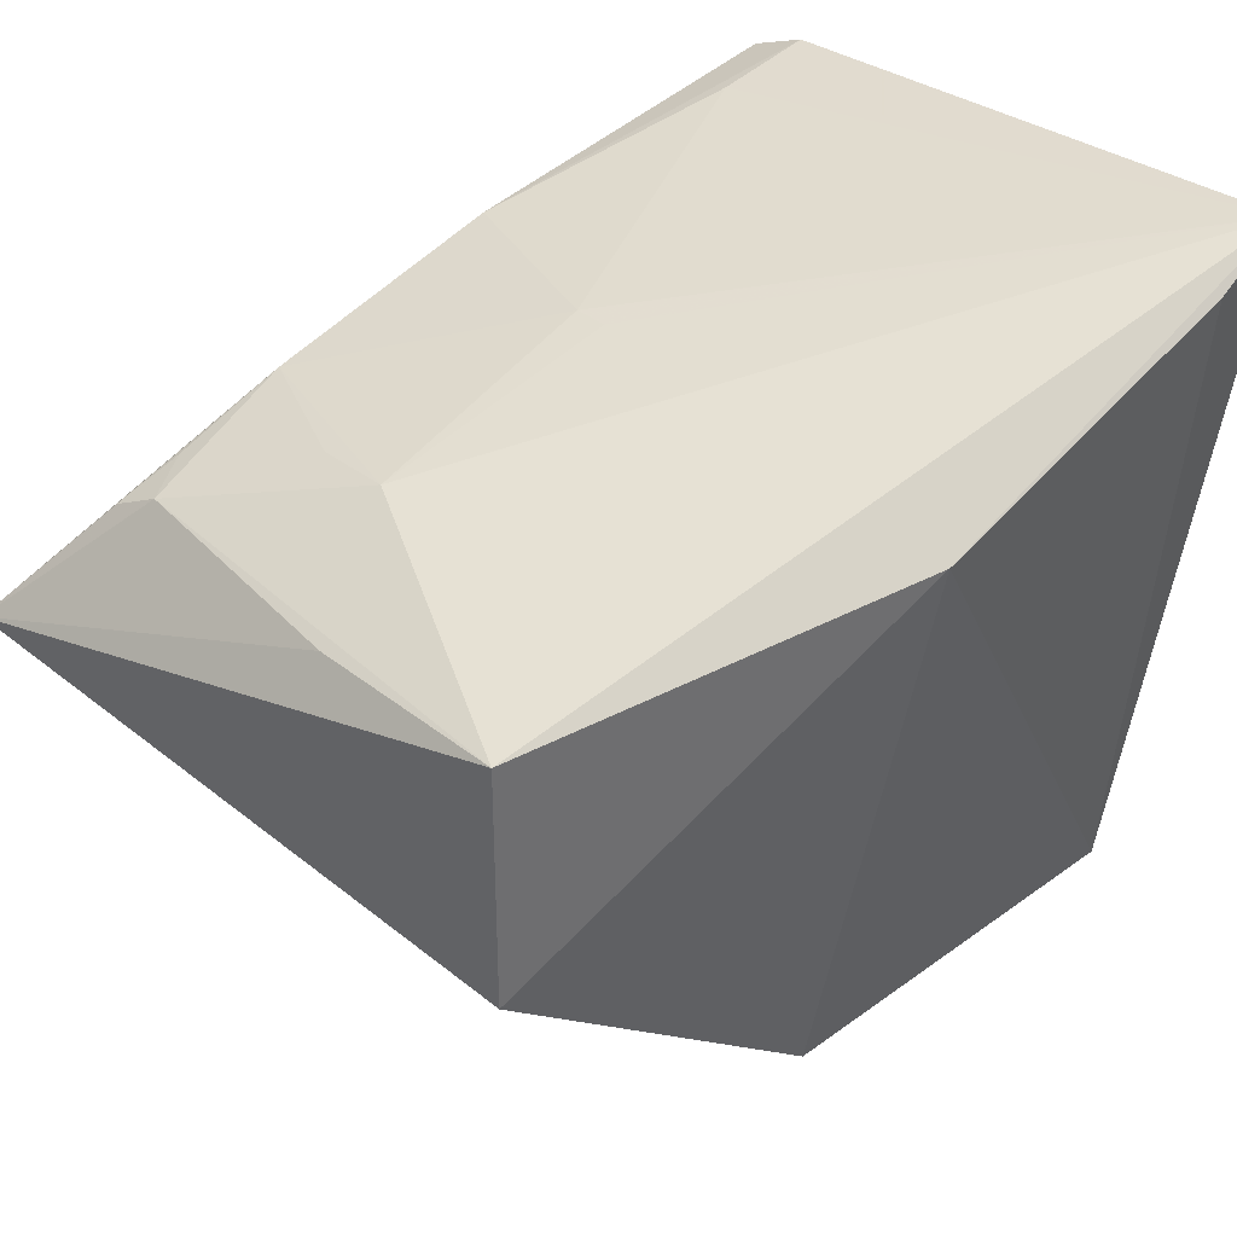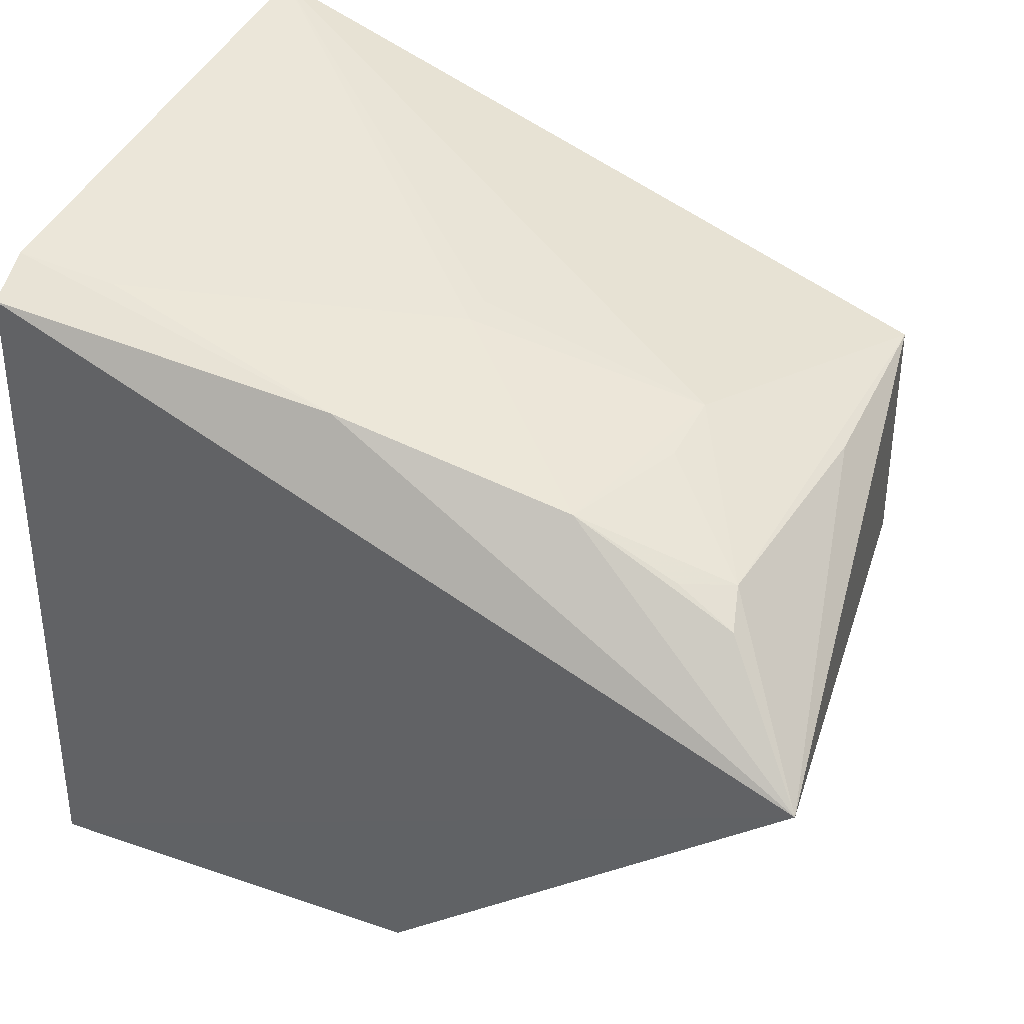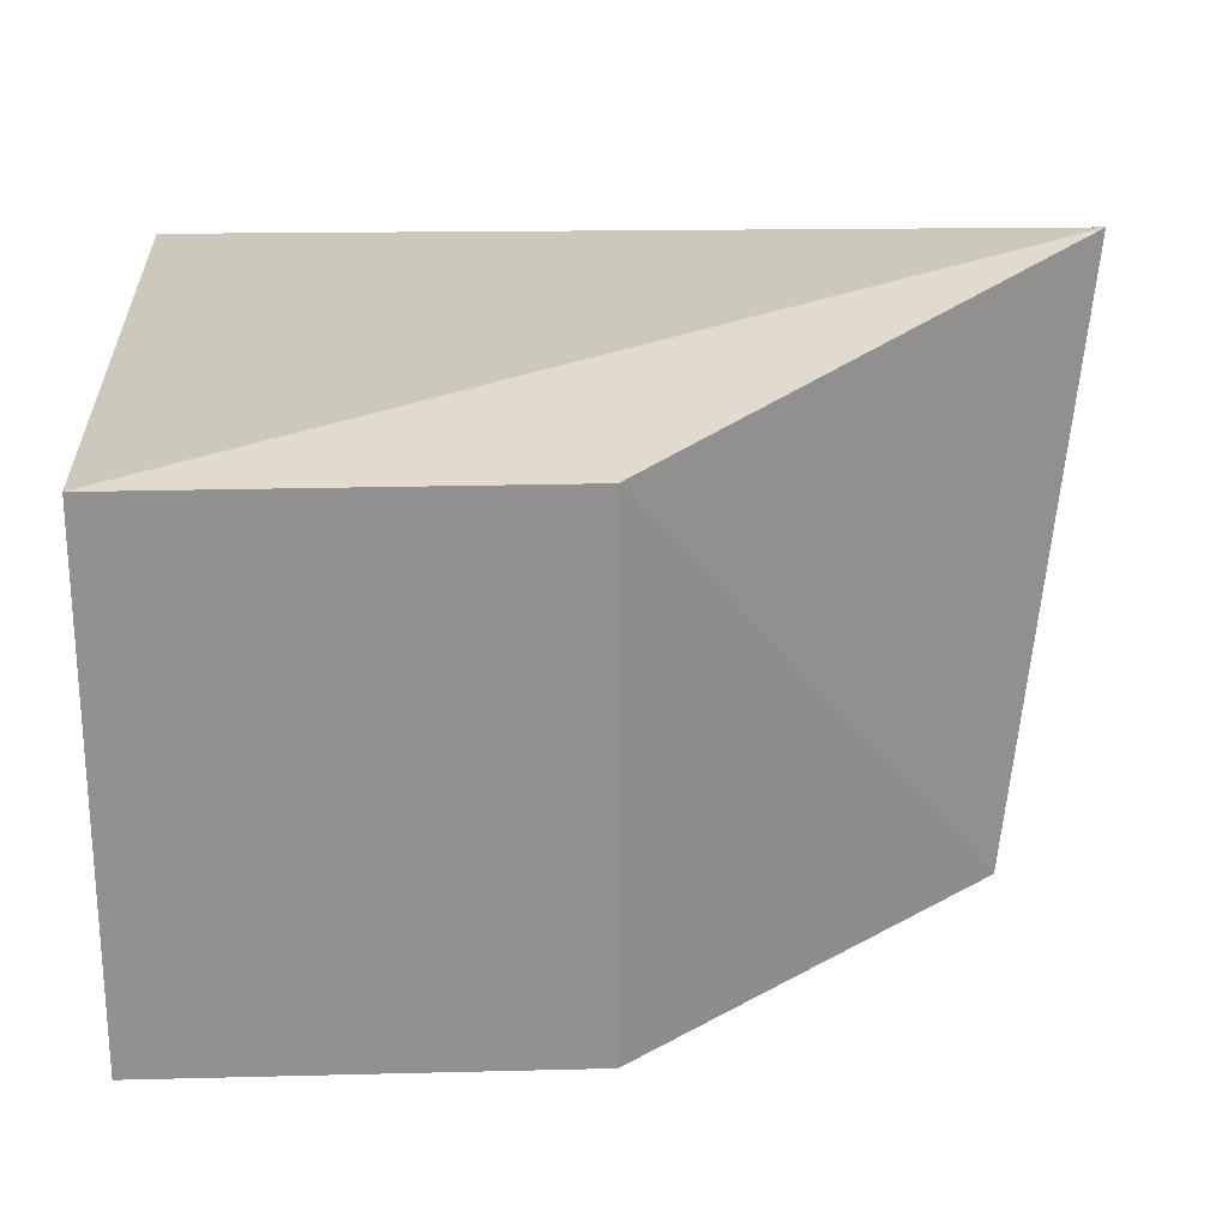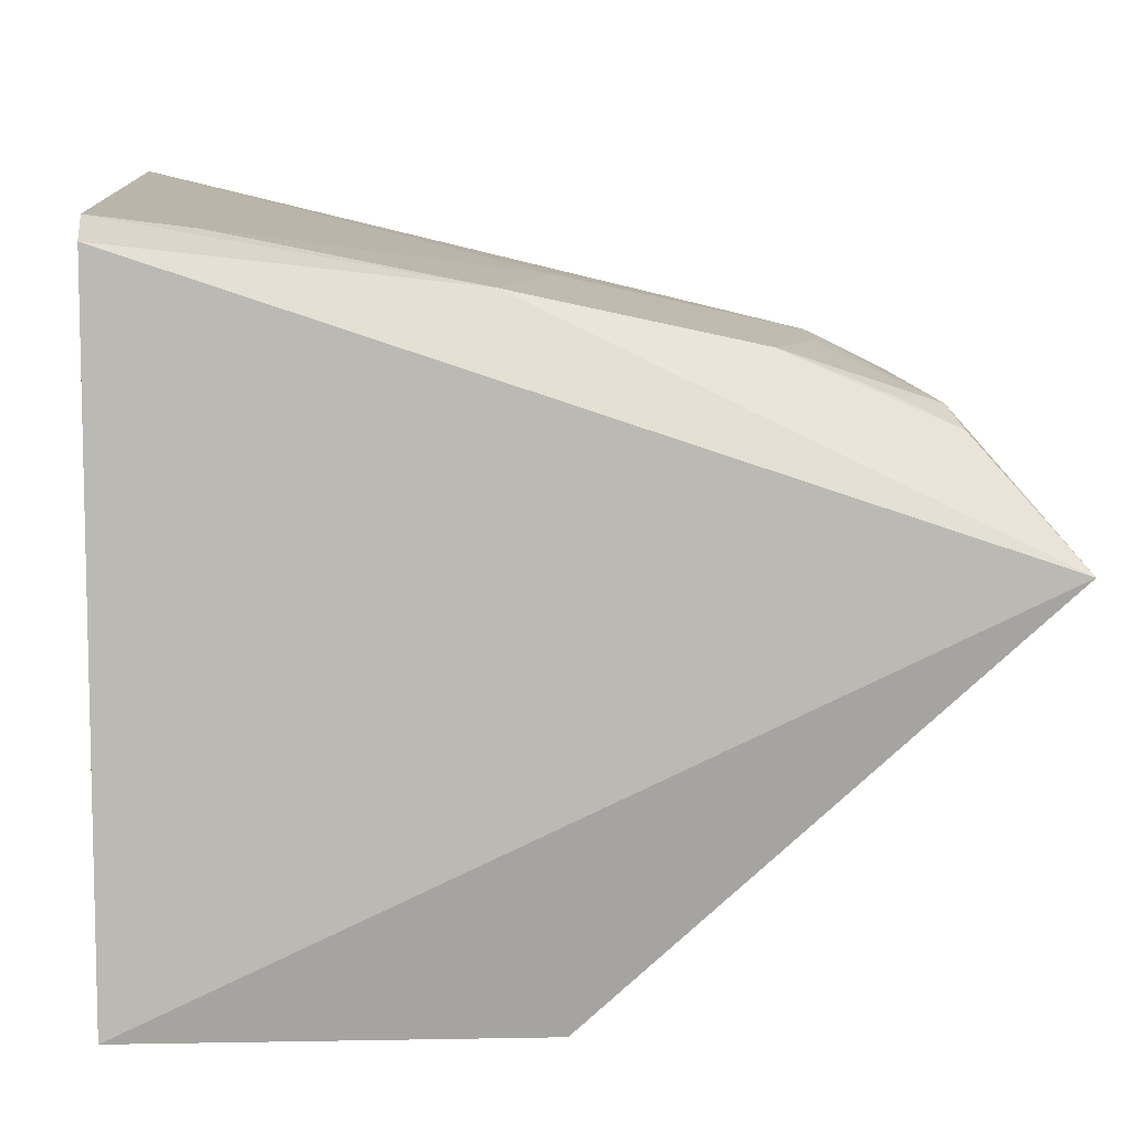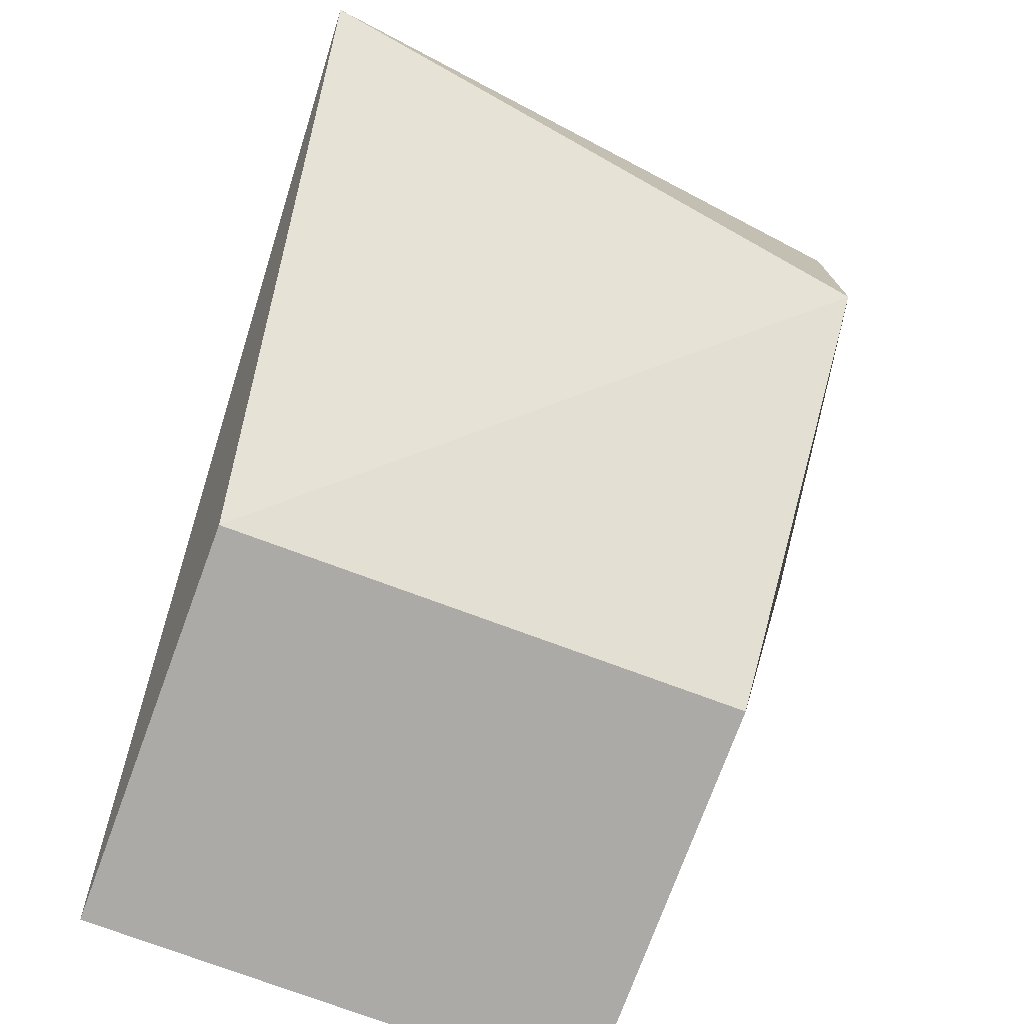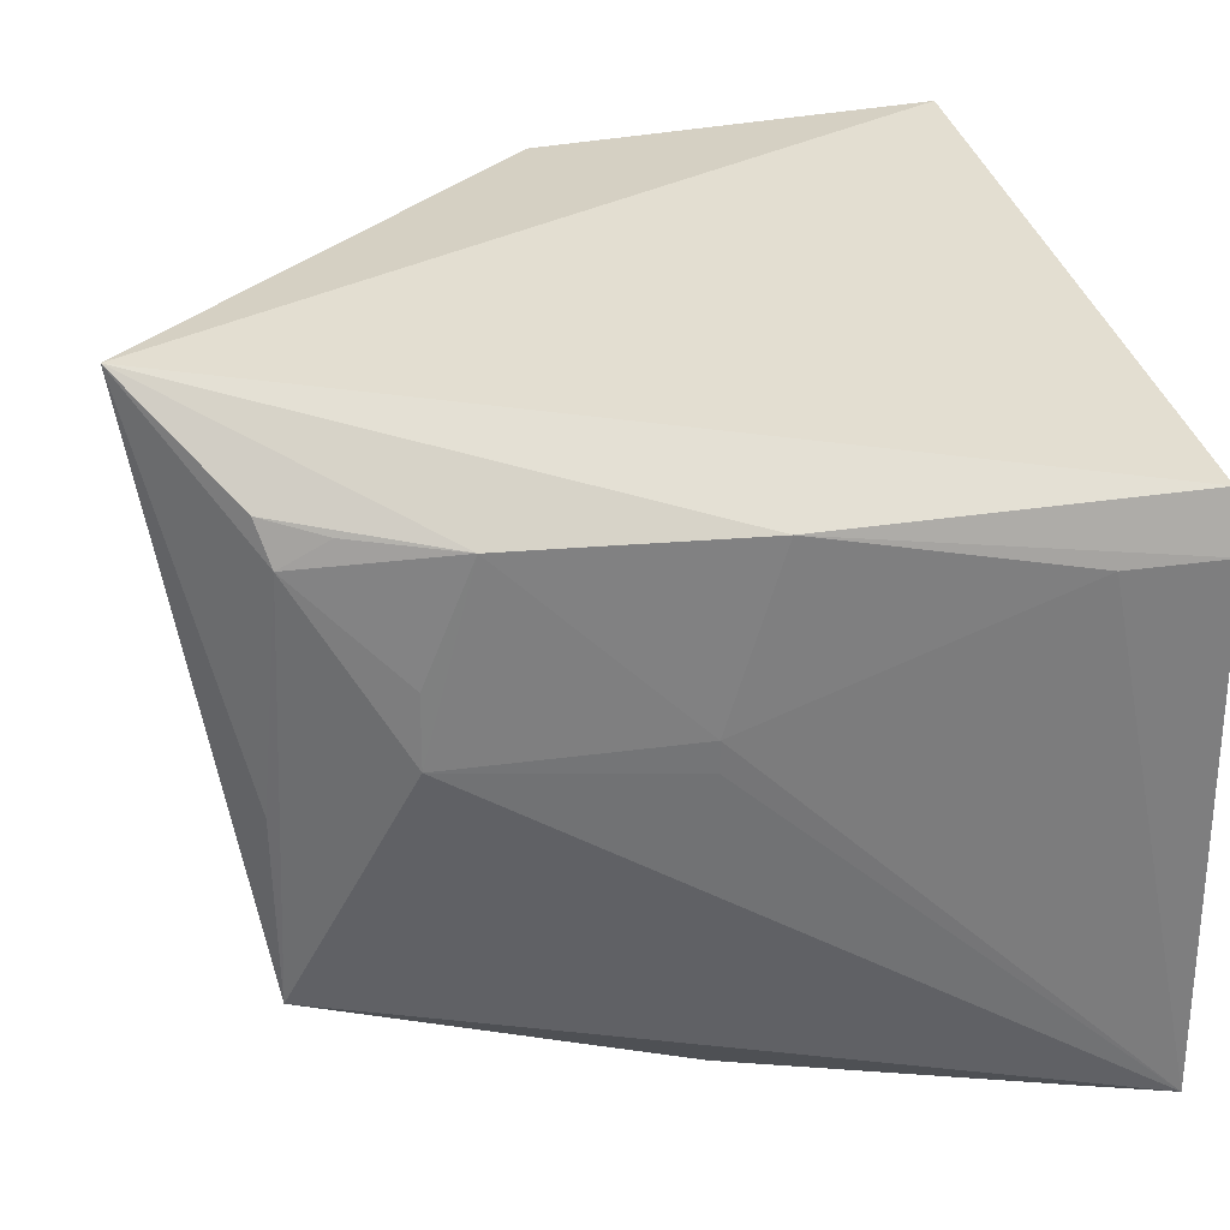
<metadata>
{"format":"obj","ext":"obj","renderer":"f3d","projection":"perspective","resolution":1024,"background":"white","views":[{"elev":37.7,"azim":137.1,"up":"+Y"},{"elev":37.7,"azim":23.7,"up":"+Y"},{"elev":24.2,"azim":-2.4,"up":"+Z"},{"elev":7.4,"azim":-3.0,"up":"+Y"},{"elev":-75.8,"azim":69.7,"up":"+Y"},{"elev":35.8,"azim":165.4,"up":"+Z"}]}
</metadata>
<code>
v 0.1355 0.2348 0.01052
v 0.2415 0.3258 -0.141
v 0.2662 0.3571 0.03076
v 0.01225 0.447 -0.008829
v 0.01426 0.2348 -0.141
v 0.2414 0.3996 -0.1411
v 0.01426 0.2348 0.01052
v 0.1355 0.2348 -0.141
v 0.189 0.4132 0.0005764
v 0.01344 0.4605 -0.1716
v 0.01337 0.4402 0.007346
v 0.2345 0.3982 -0.006717
v 0.2048 0.4153 -0.05946
v 0.131 0.4155 -0.1737
v 0.1177 0.4285 0.003623
v 0.2379 0.392 0.005425
v 0.2414 0.3971 -0.08072
v 0.2041 0.4132 -0.03695
v 0.03824 0.449 -0.174
v 0.1347 0.4307 -0.05171
v 0.2202 0.4005 0.001925
v 0.1347 0.4311 -0.06168
v 0.04207 0.4434 -0.009851
f 1 2 3
f 6 3 2
f 7 1 3
f 7 5 1
f 7 4 5
f 8 2 1
f 8 1 5
f 10 5 4
f 11 7 3
f 11 4 7
f 13 6 10
f 13 12 6
f 14 8 5
f 14 2 8
f 14 10 6
f 14 6 2
f 15 4 11
f 15 11 3
f 15 3 9
f 16 9 3
f 16 3 12
f 17 12 3
f 17 3 6
f 17 6 12
f 18 13 9
f 18 9 12
f 18 12 13
f 19 14 5
f 19 5 10
f 19 10 14
f 20 15 9
f 20 9 13
f 21 16 12
f 21 12 9
f 21 9 16
f 22 20 13
f 22 13 10
f 22 10 20
f 23 20 10
f 23 10 4
f 23 4 15
f 23 15 20

</code>
